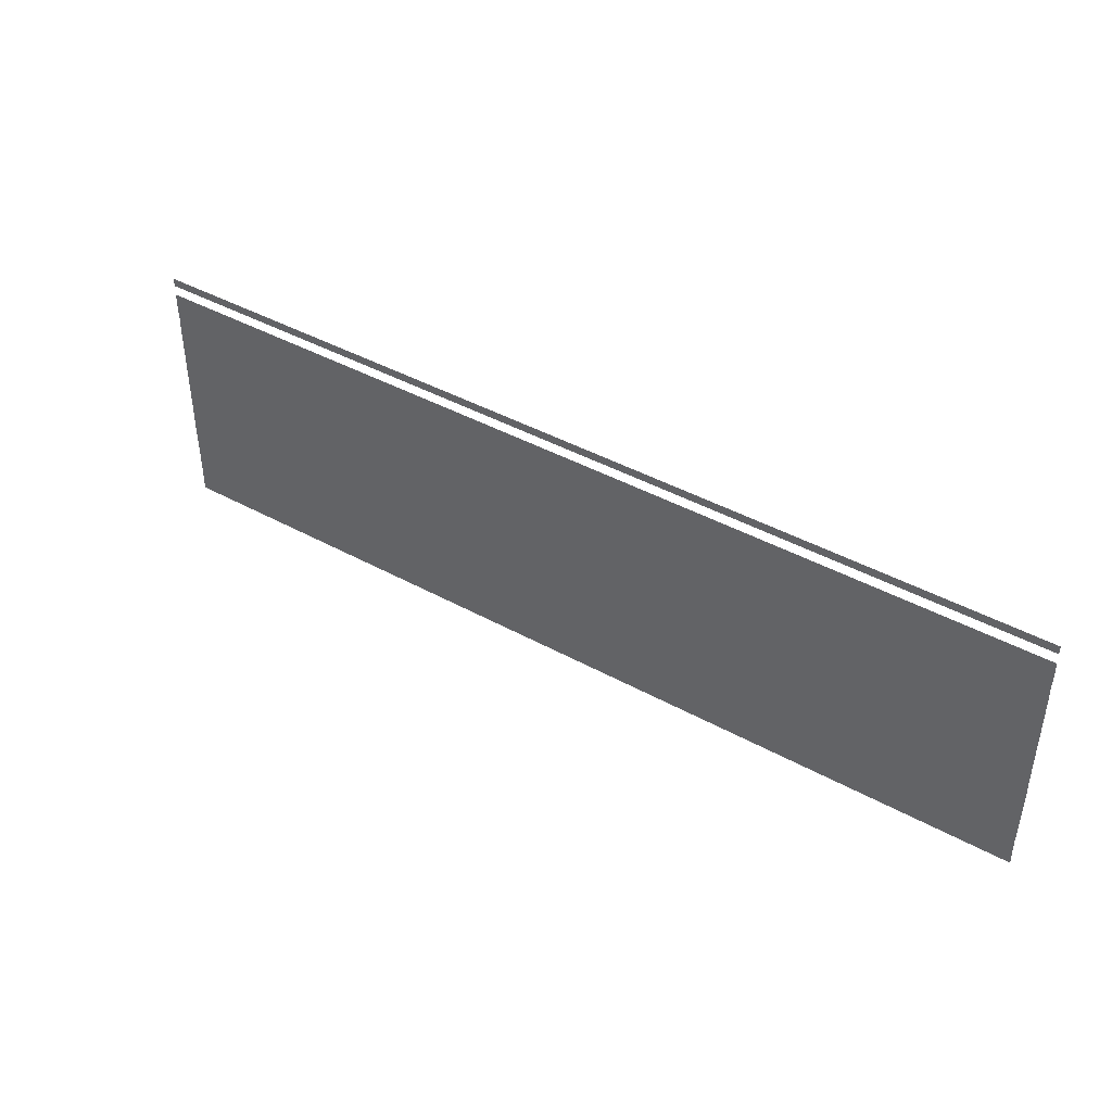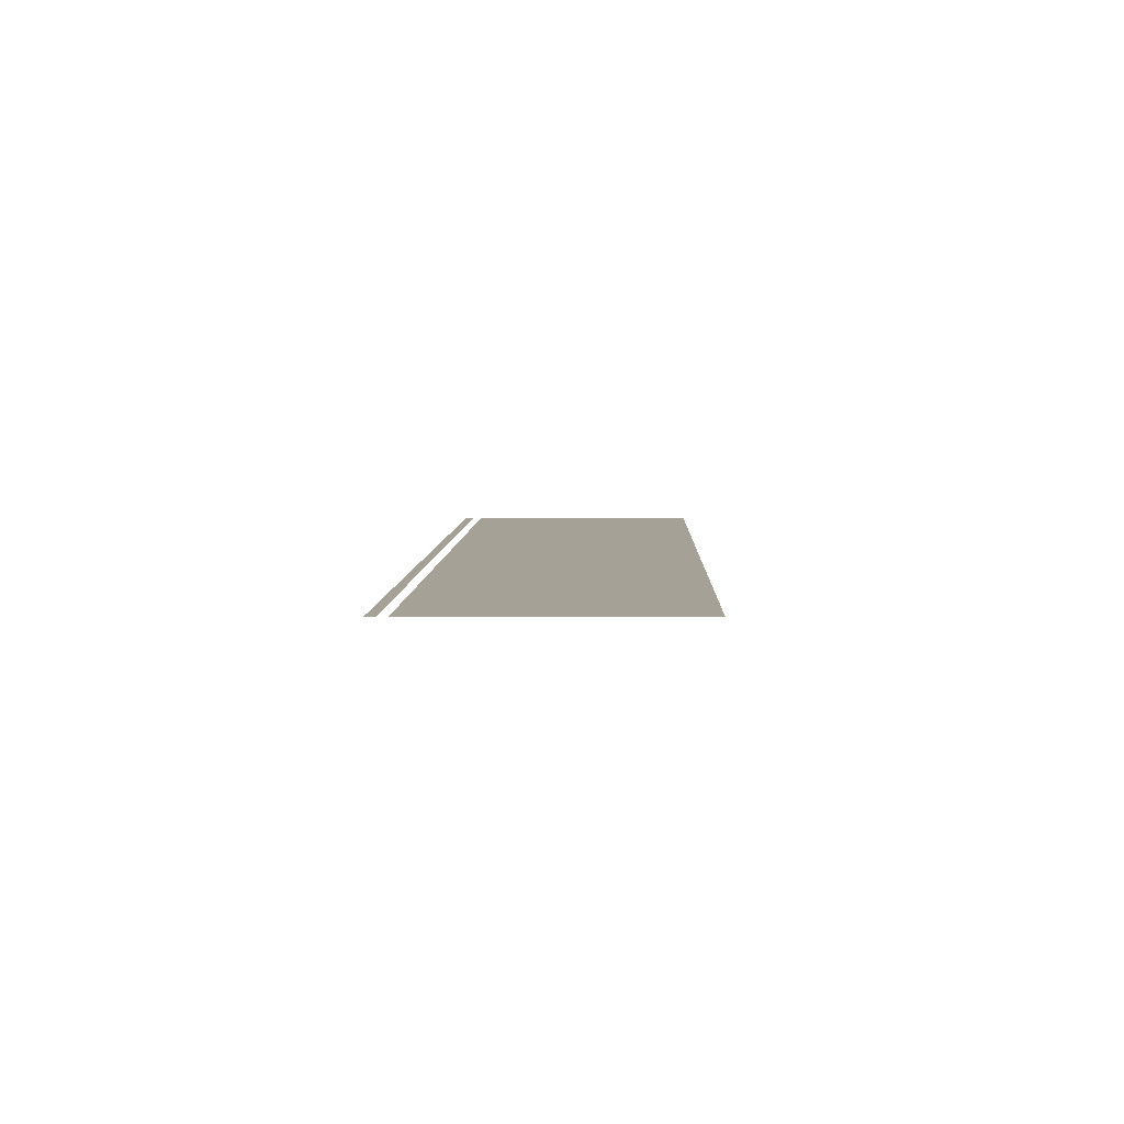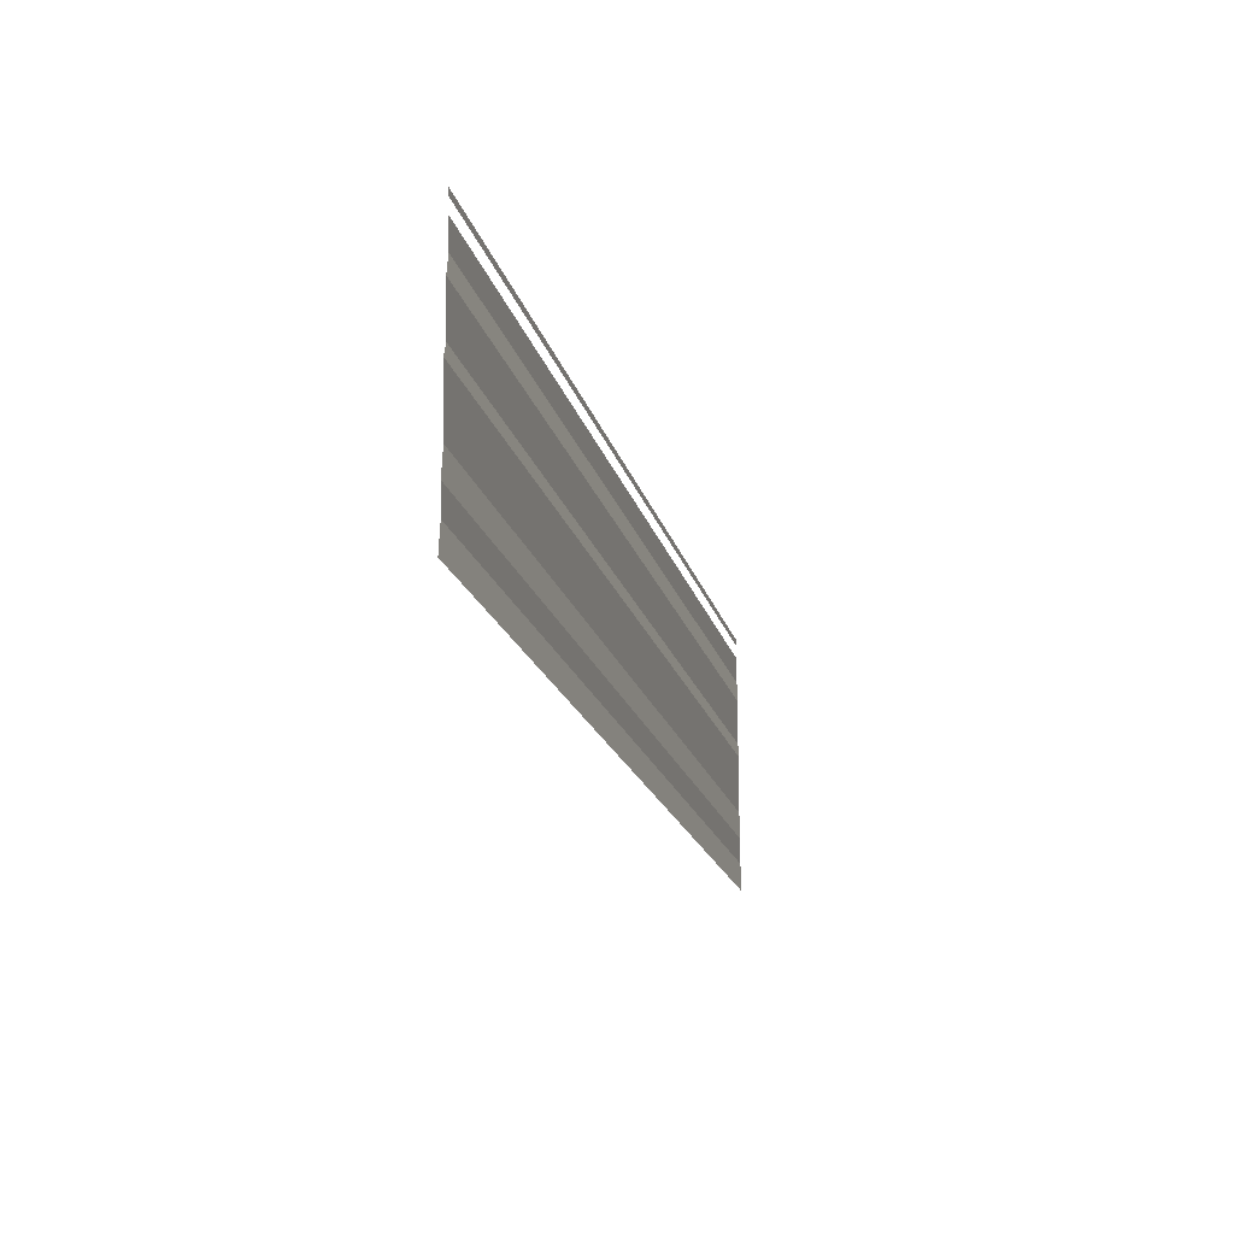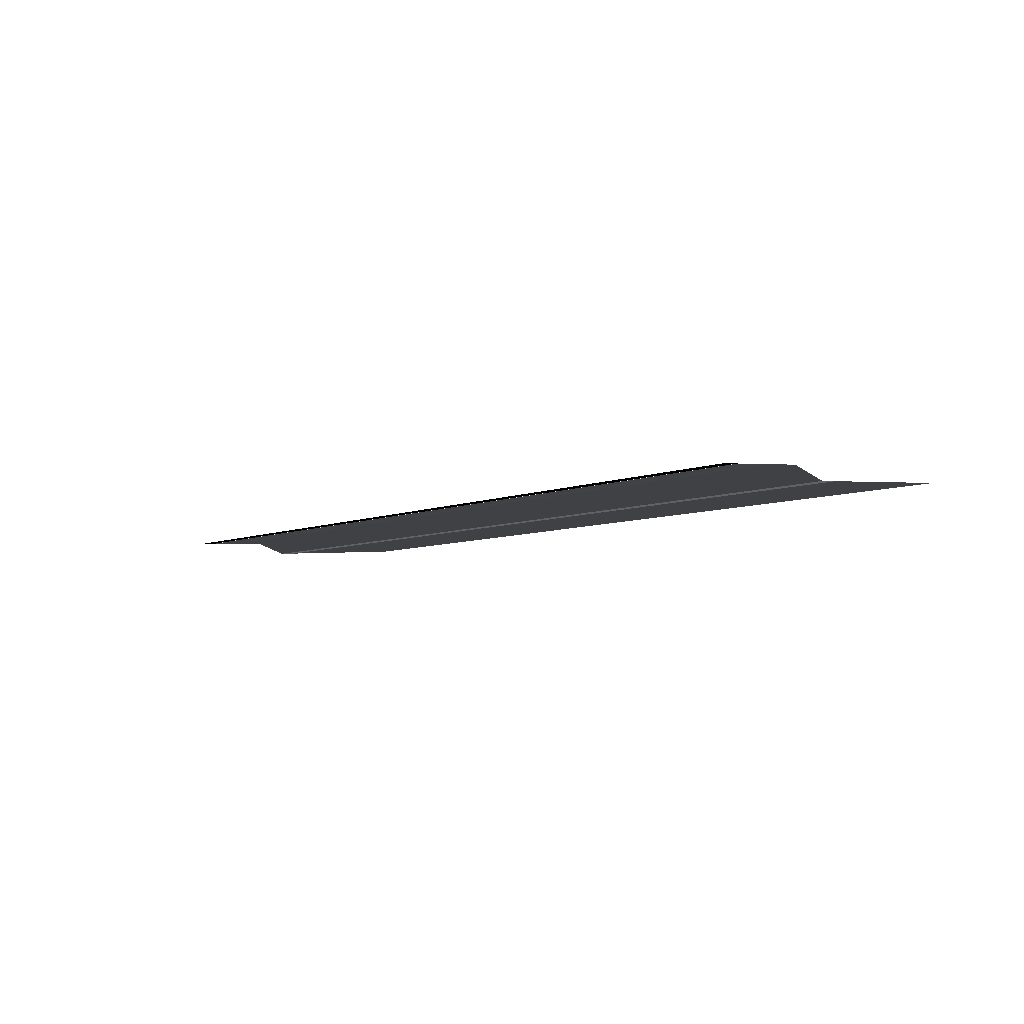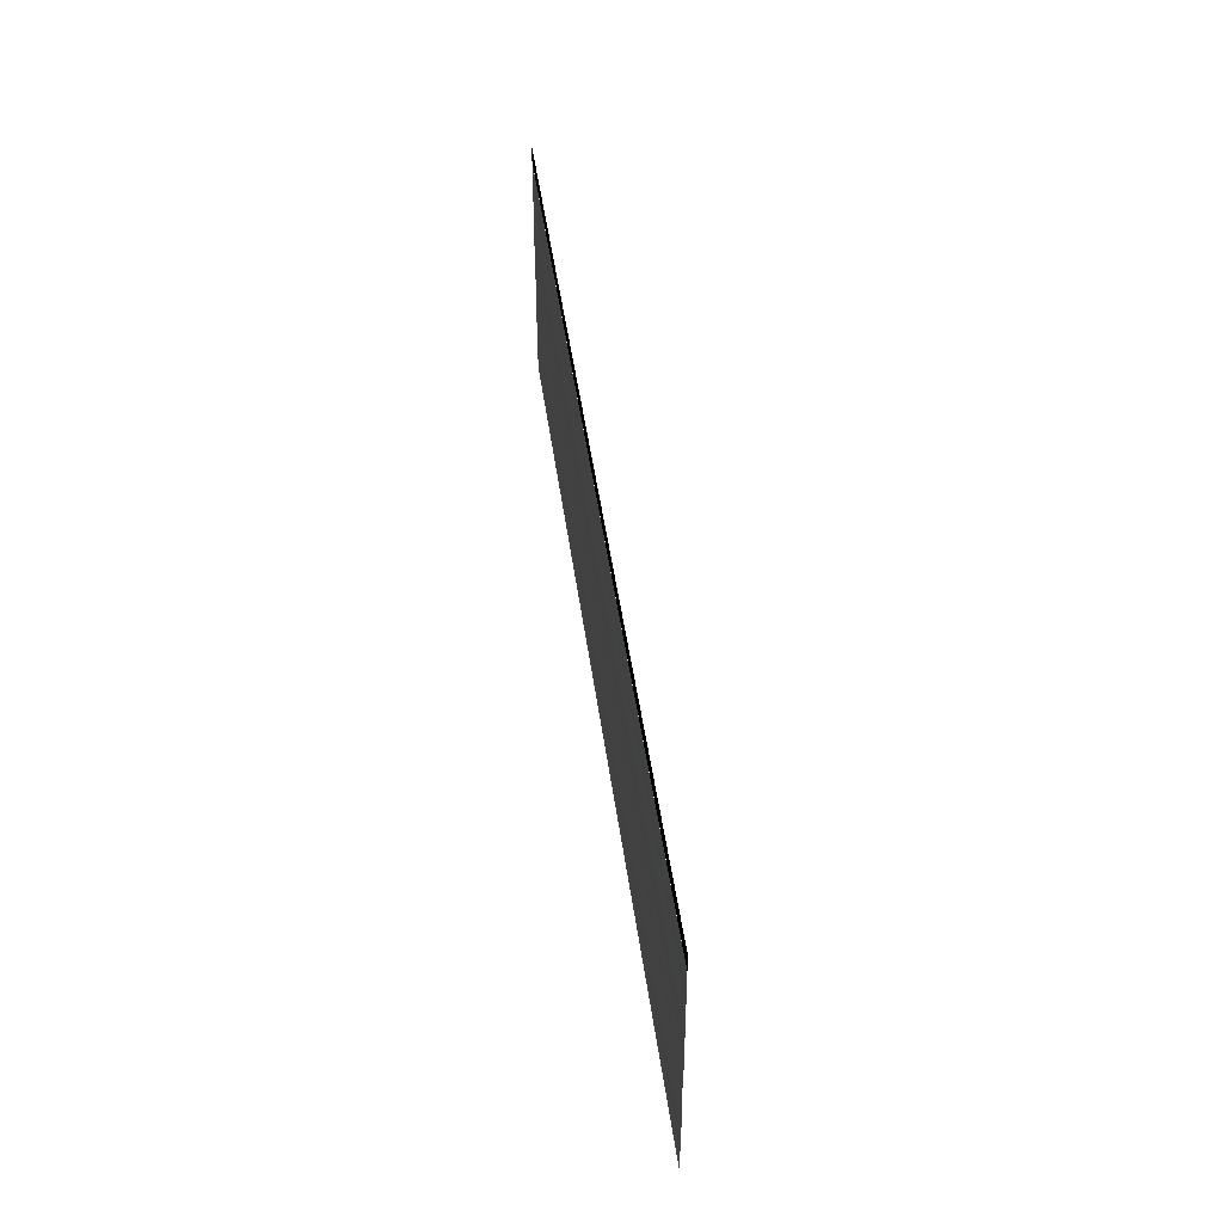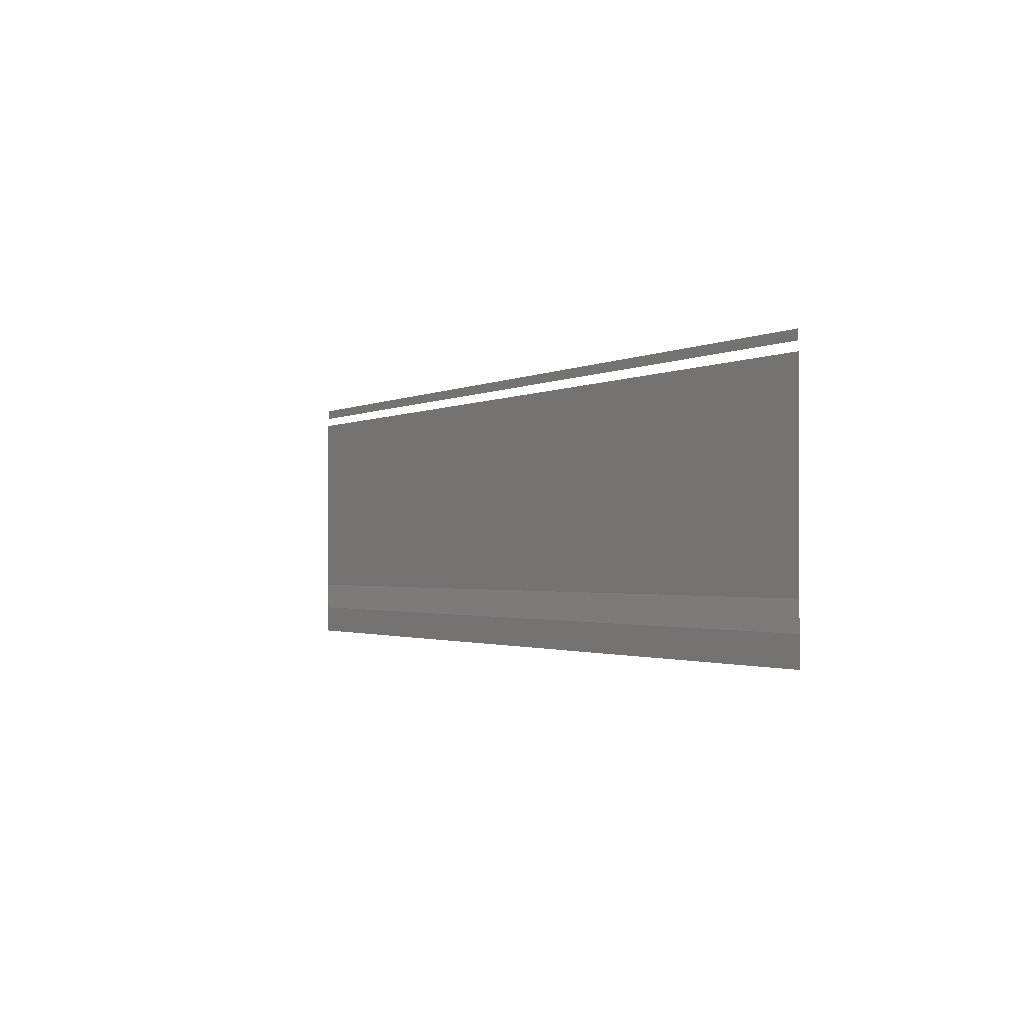
<metadata>
{"format":"obj","ext":"obj","renderer":"f3d","projection":"perspective","resolution":1024,"background":"white","views":[{"elev":41.9,"azim":-146.6,"up":"+Z"},{"elev":6.6,"azim":91.8,"up":"+Y"},{"elev":-20.3,"azim":105.3,"up":"+Z"},{"elev":-6.4,"azim":51.3,"up":"+Y"},{"elev":46.0,"azim":-98.2,"up":"+Z"},{"elev":-1.5,"azim":60.6,"up":"+Z"}]}
</metadata>
<code>
o 11050
v 2209 1883 18.07
v 2209 1883 18.07
v 2209 1883 18.07
v 2209 1883 18.07
v 2209 1883 18.07
v 2209 1883 18.07
v 2209 1883 18.07
v 2209 1883 18.07
v 2209 1883 18.07
v 2209 1883 18.07
v 2209 1883 18.07
v 2209 1883 18.07
v 2209 1883 18.07
v 2209 1883 18.07
v 2209 1883 18.07
v 2209 1883 18.07
v 2209 1883 18.07
v 2209 1883 18.07
v 2209 1883 18.07
v 2209 1883 18.07
v 2209 1883 18.07
v 2209 1883 18.07
v 2209 1883 18.07
v 2209 1883 18.07
v 2209 1883 18.07
v 2209 1883 18.07
v 2209 1883 18.07
v 2209 1883 18.07
v 2209 1883 18.07
v 2209 1883 18.07
v 2209 1883 18.07
v 2209 1883 18.07
v 2209 1883 18.07
v 2209 1883 18.07
v 2209 1883 18.07
v 2209 1883 18.07
v 2209 1883 18.07
v 2209 1883 18.07
v 2209 1883 18.07
v 2209 1883 18.07
v 2209 1883 18.07
v 2209 1883 18.07
v 2209 1883 18.07
v 2209 1883 18.07
v 2209 1883 18.07
v 2209 1883 18.07
v 2209 1883 18.07
v 2209 1883 18.07
v 2209 1883 18.07
v 2209 1883 18.07
v 2209 1883 18.07
v 2209 1883 18.07
v 2209 1883 18.07
v 2209 1883 18.07
v 2209 1883 18.07
v 2209 1883 18.07
v 2209 1883 18.07
v 2209 1883 18.07
v 2209 1883 18.07
v 2209 1883 18.07
v 2209 1883 18.07
v 2209 1883 18.07
v 2209 1883 18.07
v 2209 1883 18.07
v 2209 1883 18.07
v 2209 1883 18.07
v 2209 1883 18.07
v 2209 1883 18.07
v 2209 1883 18.07
v 2209 1883 18.07
v 2209 1883 18.07
v 2209 1883 18.07
v 2209 1883 18.07
v 2209 1883 18.07
v 2209 1883 18.07
v 2209 1883 18.07
v 2209 1883 18.07
v 2209 1883 18.07
v 2209 1883 18.07
v 2209 1883 18.07
v 2209 1883 18.07
v 2209 1883 18.07
v 2209 1883 18.07
v 2209 1883 18.07
v 2209 1883 18.07
v 2209 1883 18.07
v 2209 1883 18.07
v 2209 1883 18.07
v 2209 1883 18.07
v 2209 1883 18.07
v 2209 1883 18.07
v 2209 1883 18.07
v 2209 1883 18.07
v 2209 1883 18.07
v 2209 1883 18.07
v 2209 1883 18.07
v 2209 1883 18.07
v 2209 1883 18.07
v 2209 1883 18.07
v 2209 1883 18.07
v 2209 1883 18.07
v 2209 1883 18.07
v 2209 1883 18.07
v 2209 1883 18.07
v 2209 1883 18.07
v 2209 1883 18.07
v 2209 1883 18.07
v 2209 1883 18.07
v 2209 1883 18.07
v 2209 1883 18.07
v 2209 1883 18.07
v 2209 1883 18.07
v 2209 1883 18.07
v 2209 1883 18.07
f 1 2 3
f 3 4 5
f 6 7 8
f 8 9 10
f 11 12 13
f 13 14 15
f 16 17 18
f 18 19 20
f 21 22 23
f 23 24 25
f 26 27 28
f 28 29 30
f 31 32 33
f 33 34 35
f 36 37 38
f 38 39 40
f 41 42 43
f 43 44 45
f 46 47 48
f 48 49 50
f 51 52 53
f 53 54 55
f 56 57 58
f 58 59 60
f 61 62 63
f 63 64 65
f 66 67 68
f 68 69 70
f 71 72 73
f 74 72 73
f 75 76 73
f 74 77 78
f 78 79 80
f 81 72 82
f 81 83 84
f 84 85 86
f 87 88 89
f 89 90 91
f 92 93 94
f 94 95 96
f 97 98 99
f 99 100 101
f 102 103 104
f 104 105 106
f 107 108 109
f 110 108 109
f 111 108 112
f 113 114 109

</code>
